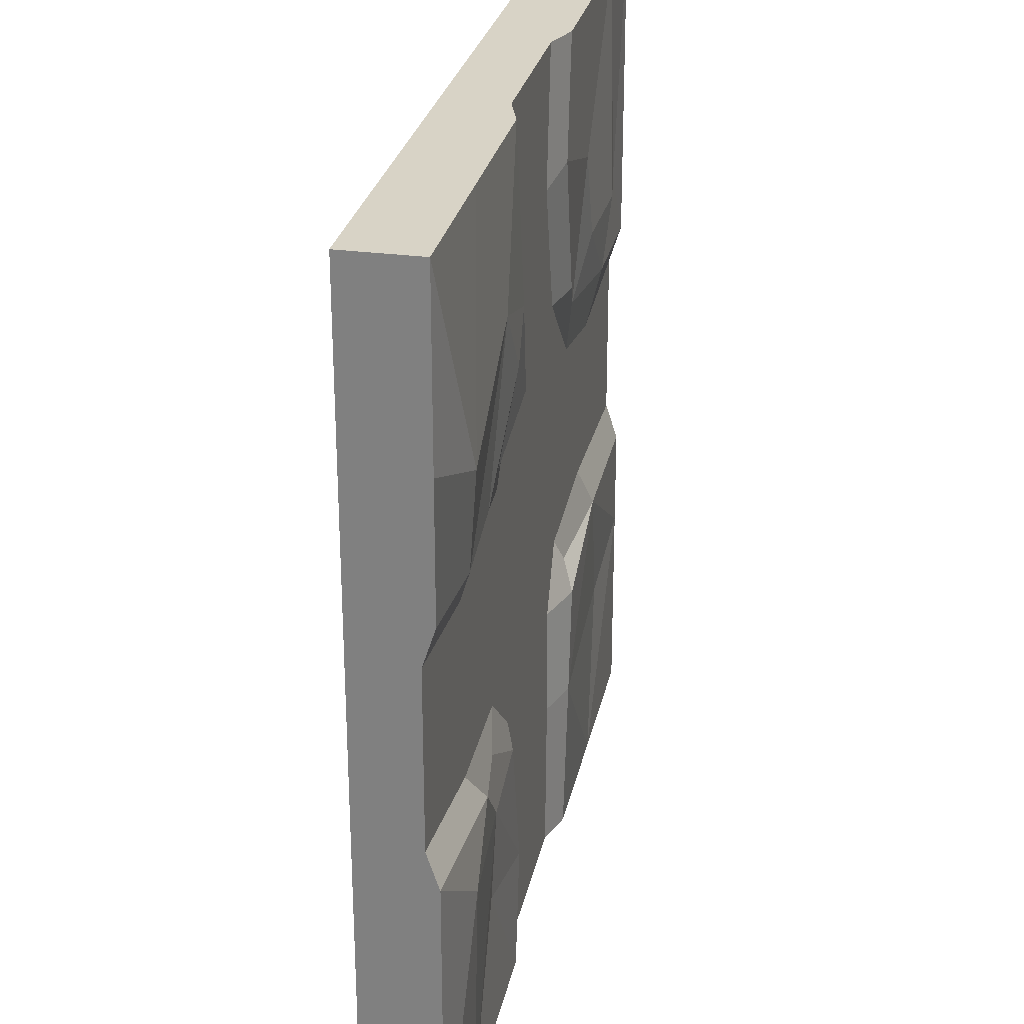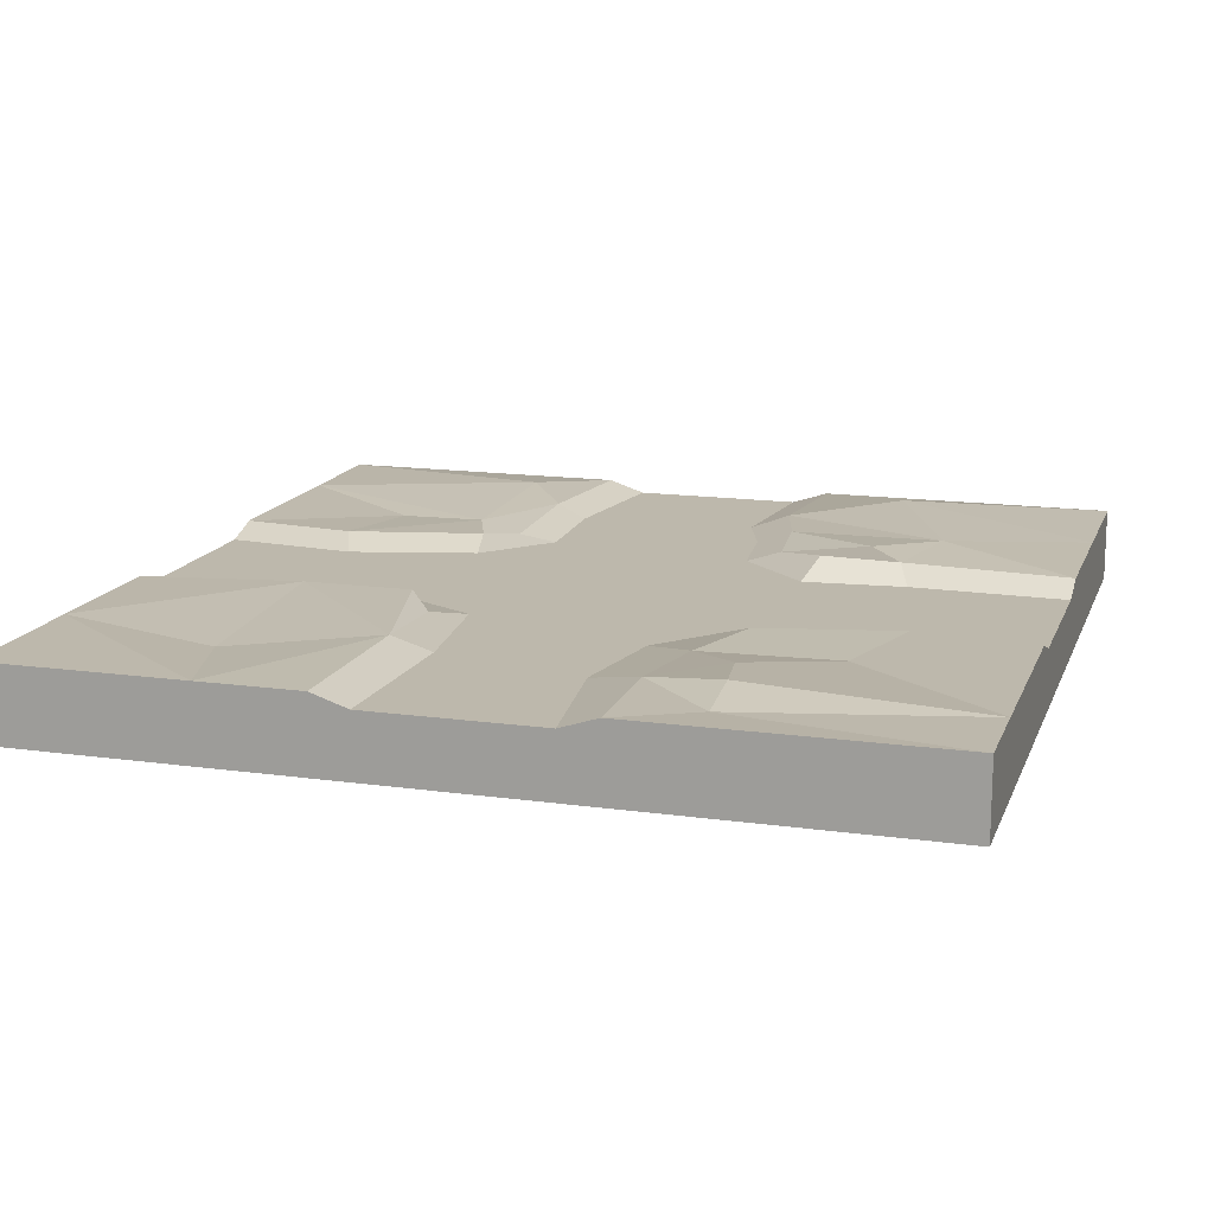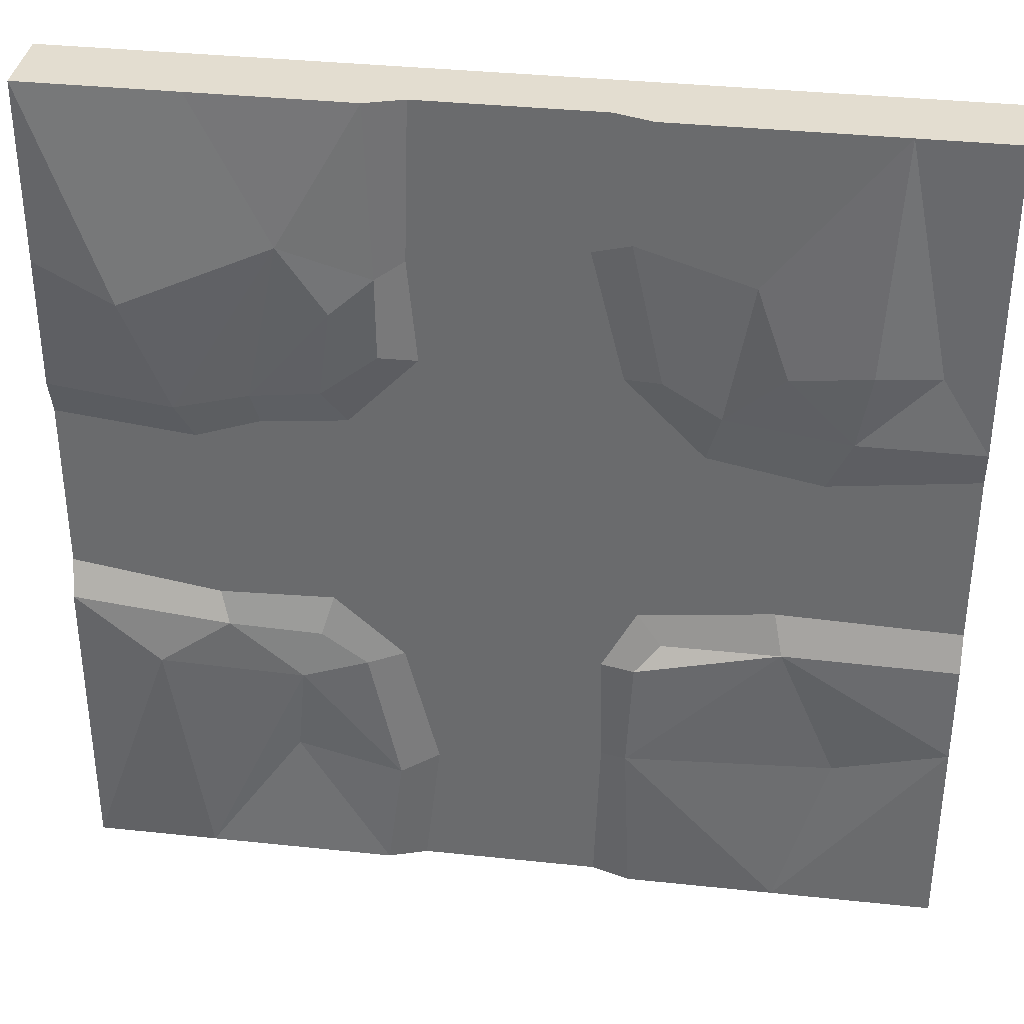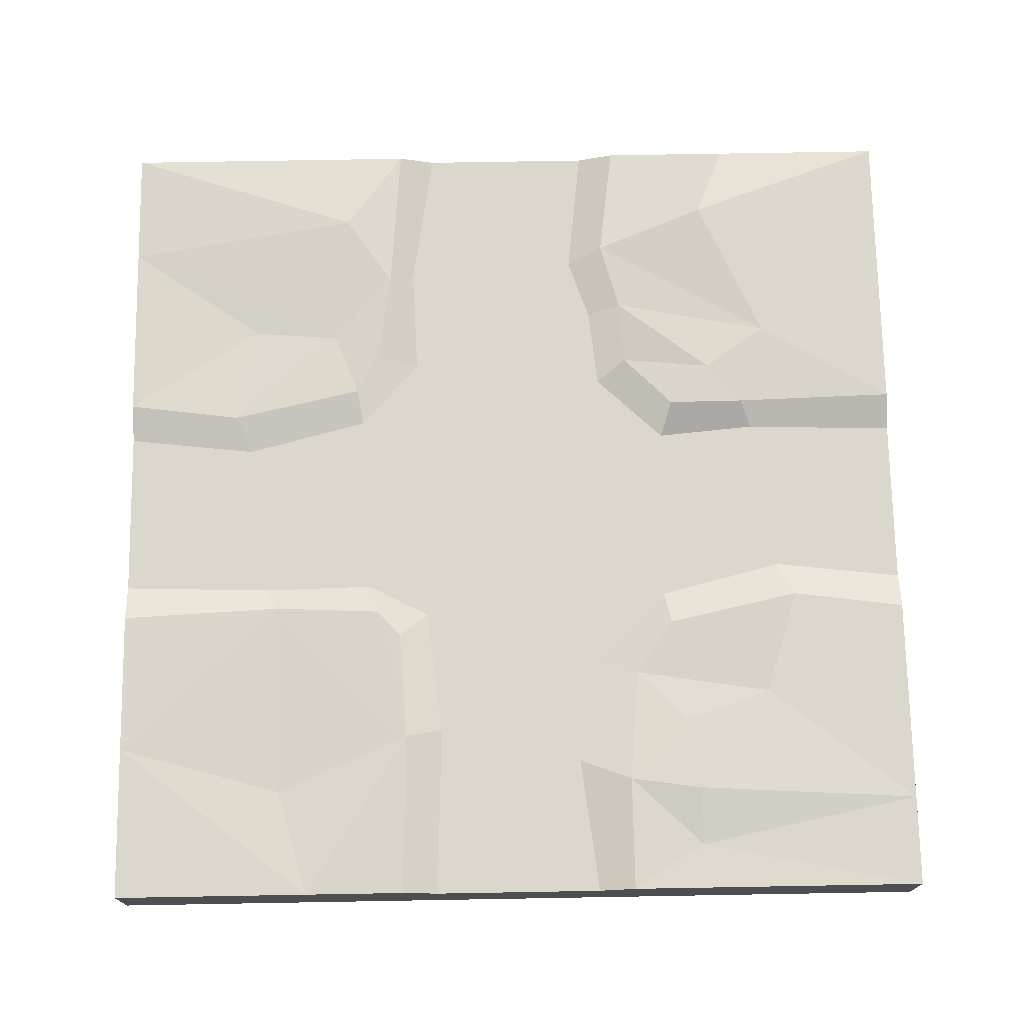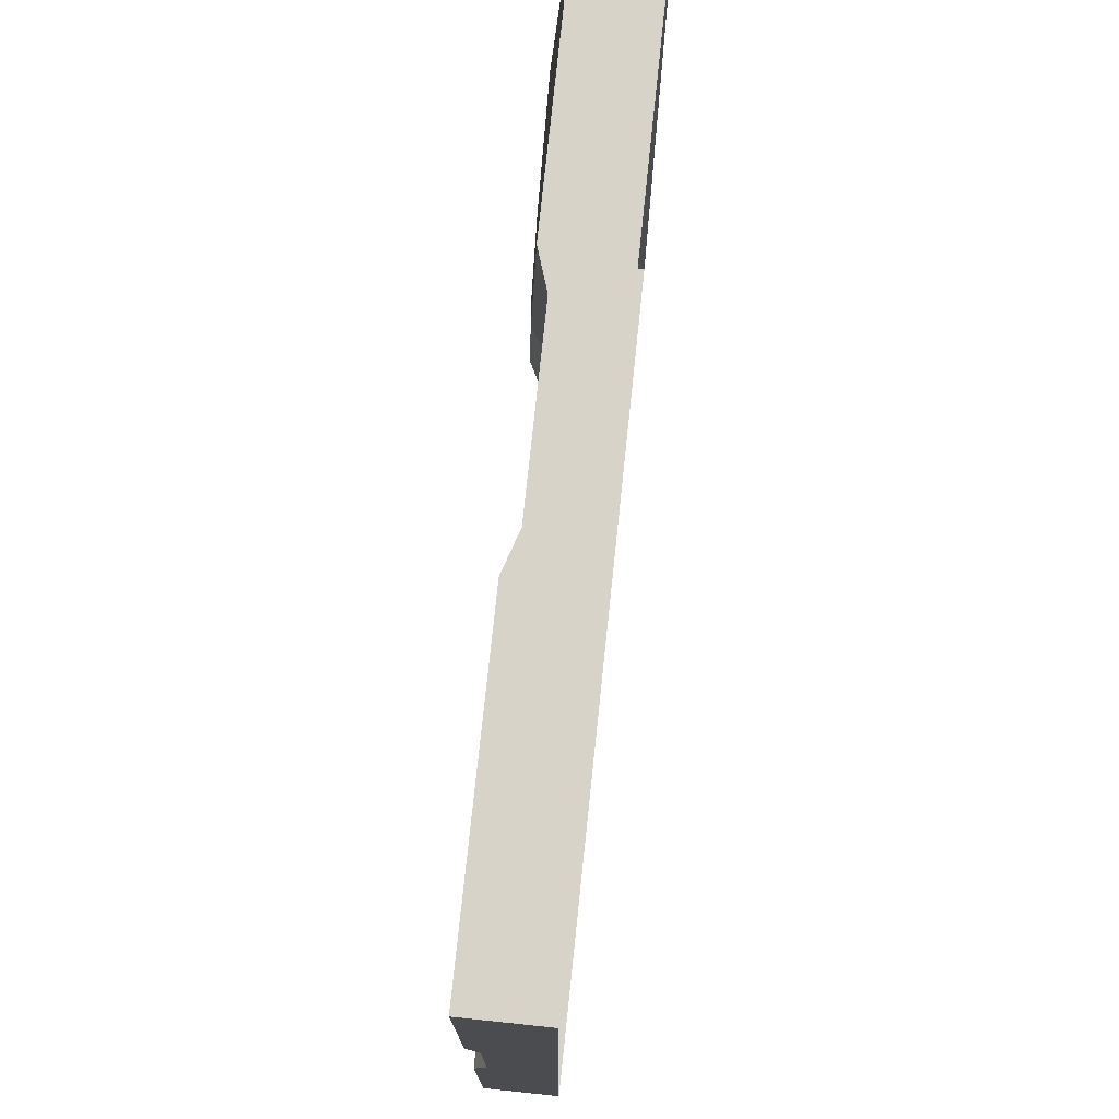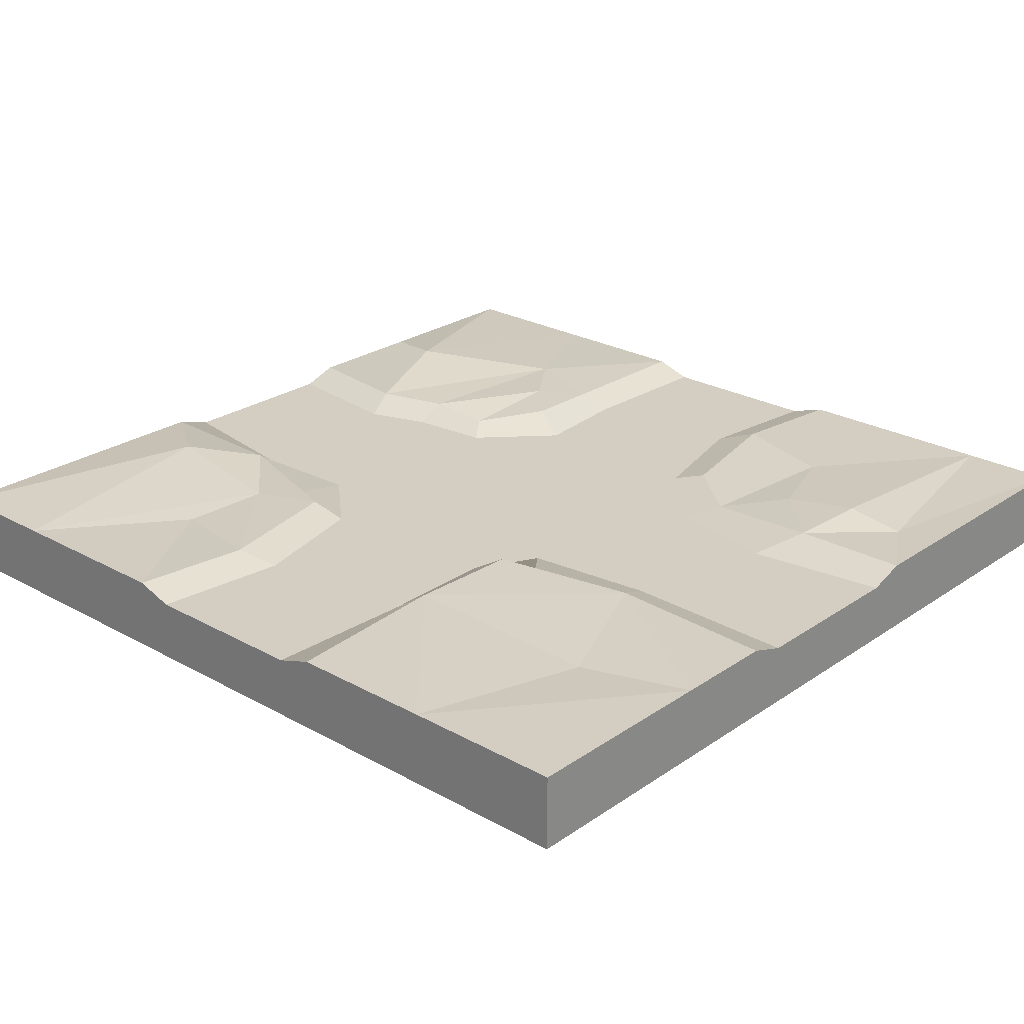
<metadata>
{"format":"obj","ext":"obj","renderer":"f3d","projection":"perspective","resolution":1024,"background":"white","views":[{"elev":27.8,"azim":101.7,"up":"+Z"},{"elev":14.9,"azim":-73.3,"up":"+Y"},{"elev":35.6,"azim":-172.0,"up":"+Z"},{"elev":73.2,"azim":-91.0,"up":"+Y"},{"elev":75.9,"azim":-84.0,"up":"+Z"},{"elev":25.0,"azim":-137.9,"up":"+Y"}]}
</metadata>
<code>
v -250 0 250
v 250 0 250
v 87.04 -7.061 58.74
v -104.3 -7.061 52.64
v -112.1 -5.453 78.32
v -250 -22.97 250
v 250 -16.68 250
v 68.33 3.082 152.6
v 67.69 4 106.4
v 100.9 -3.584 76.68
v -63.02 0 181
v 72.13 -1e-06 250
v -195.8 0 250
v -72.13 0 250
v -250 -43.15 250
v 250 -43.15 250
v 161.5 0 250
v -80.51 -2.1e-05 101.2
v -50.52 -7.061 250
v 50.52 -7.061 250
v -41.42 -7.061 171.9
v 53.47 -7.061 159.1
v 48.09 -7.061 99.67
v -50.52 -20.86 250
v 50.52 -20.86 250
v -60.16 -7.061 97.7
v -50.52 -43.15 250
v 50.52 -43.15 250
v -189.8 -26.03 250
v -184.1 -43.15 250
v 161.5 -13.87 250
v 154.8 -43.15 250
v 250 0 -250
v -250 0 -250
v -250 0 -72.13
v -250 0 72.13
v -250 -7.061 50.52
v -250 -7.061 -50.52
v 250 0 -72.13
v 250 0 72.13
v 250 -7.061 50.52
v 250 -7.061 -50.52
v 181 0 63.02
v 171.9 -7.061 41.42
v -71.61 -7.061 -55.63
v -147.2 -7.061 -47.32
v -152.4 1.836 -69.22
v -181.3 0 72.13
v -168.1 -7.061 40.37
v 165.1 -7.061 -64.22
v 158.6 3.082 -79.07
v 99.87 -7.061 -61.98
v 107.6 -5.453 -87.67
v -250 -20.86 50.52
v 250 -20.86 50.52
v 250 -20.86 -50.52
v 250 -18.26 -250
v -250 -17.71 -250
v -250 -20.86 -50.52
v -68.33 3.082 -152.6
v -250 0 -132.1
v -71.59 4 -87.83
v -85.44 -3.584 -73.57
v 63.02 0 -181
v -72.13 -1e-06 -250
v 118.7 -0.9756 -115.9
v 179.9 0 -250
v 72.13 0 -250
v 199.6 6.694 -107.4
v 123.7 -2.776 -168.3
v -126.5 0 161.3
v -223 -1.238 115.9
v -188.3 4.21 115.9
v -144.7 0 108.9
v 118.6 5.224 168.4
v 204.2 8.761 129.6
v 138.7 0 74.26
v 135.2 -7.061 53.9
v 92.36 5.46 131.2
v -250 -43.15 50.52
v 250 -43.15 50.52
v 250 -43.15 -50.52
v 250 -43.15 -250
v -250 -43.15 -250
v -250 -43.15 -50.52
v -157.5 0 -250
v -250 -25.46 -132.7
v -250 -43.15 -133.7
v -250 0 157.9
v -250 -30.63 158
v -250 -43.15 158.1
v 250 0 147.3
v 250 -26.03 143
v 250 -43.15 137.3
v 250 0 -124
v 250 -13.87 -138.9
v 250 -43.15 -154.8
v 80.51 0 -101.2
v 50.52 -7.061 -250
v -50.52 -7.061 -250
v 41.42 -7.061 -171.9
v -53.47 -7.061 -159.1
v -52.09 -7.061 -93.16
v 50.52 -20.86 -250
v -50.52 -20.86 -250
v 60.16 -7.061 -97.7
v 50.52 -43.15 -250
v -50.52 -43.15 -250
v 143 -26.03 -250
v 137.3 -43.15 -250
v -138.9 -13.87 -250
v -154.8 -43.15 -250
v -185.7 -2.018 -150.2
f 17 31 7 2
f 22 21 19 20
f 21 11 14 19
f 10 3 23 9
f 4 5 18 26
f 8 22 20 12
f 9 23 22 8
f 13 29 24 14
f 14 24 19
f 19 24 25 20
f 20 25 12
f 26 18 11 21
f 3 4 26 23
f 23 26 21 22
f 24 29 30 27
f 25 24 27 28
f 7 31 32 16
f 6 29 13 1
f 30 29 6 15
f 12 25 31 17
f 32 31 25 28
f 89 90 6 1
f 95 96 57 33
f 38 46 47 35
f 36 72 48
f 36 48 49 37
f 50 44 41 42
f 44 43 40 41
f 3 10 77 78
f 51 50 42 39
f 53 52 50 51
f 92 93 55 40
f 40 55 41
f 41 55 56 42
f 42 56 39
f 61 87 59 35
f 35 59 38
f 38 59 54 37
f 37 54 36
f 35 47 61
f 47 113 61
f 86 61 113
f 63 62 47
f 47 46 45 63
f 60 47 62
f 70 64 66
f 98 66 64
f 69 51 39
f 33 69 95
f 67 69 33
f 69 66 51
f 67 66 69
f 67 70 66
f 68 70 67
f 68 64 70
f 8 79 10 9
f 73 74 48
f 71 11 18 5
f 14 71 13
f 72 73 48
f 1 72 89
f 13 72 1
f 13 73 72
f 13 71 74 73
f 5 74 71
f 49 48 5 4
f 48 74 5
f 14 11 71
f 8 12 75
f 75 17 76
f 43 75 76
f 10 79 77
f 75 12 17
f 76 17 2
f 43 76 92 40
f 77 75 43
f 78 77 43 44
f 8 75 79
f 77 79 75
f 45 3 52
f 52 78 44 50
f 46 49 4 45
f 45 4 3
f 37 49 46 38
f 6 90 91 15
f 55 93 94 81
f 56 55 81 82
f 57 96 97 83
f 59 87 88 85
f 54 59 85 80
f 58 87 61 34
f 88 87 58 84
f 89 72 36
f 36 54 90 89
f 91 90 54 80
f 92 76 2
f 7 93 92 2
f 94 93 7 16
f 95 69 39
f 39 56 96 95
f 97 96 56 82
f 52 3 78
f 51 66 98 53
f 86 111 58 34
f 102 101 99 100
f 101 64 68 99
f 63 45 103 62
f 52 53 98 106
f 60 102 100 65
f 62 103 102 60
f 67 109 104 68
f 68 104 99
f 99 104 105 100
f 100 105 65
f 106 98 64 101
f 45 52 106 103
f 103 106 101 102
f 104 109 110 107
f 105 104 107 108
f 58 111 112 84
f 57 109 67 33
f 110 109 57 83
f 65 105 111 86
f 112 111 105 108
f 34 61 86
f 86 60 65
f 60 113 47
f 86 113 60

</code>
